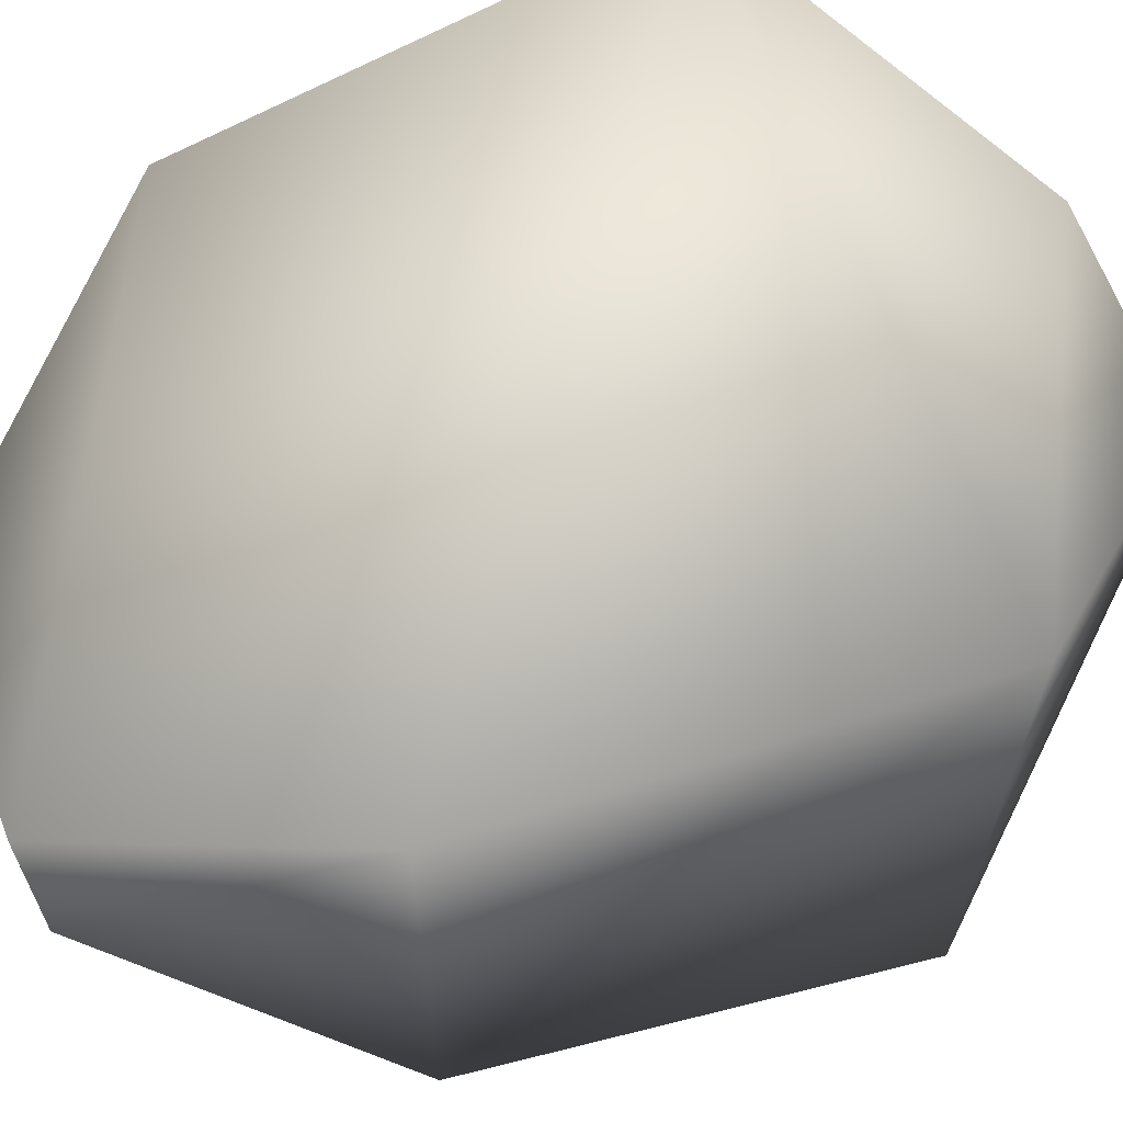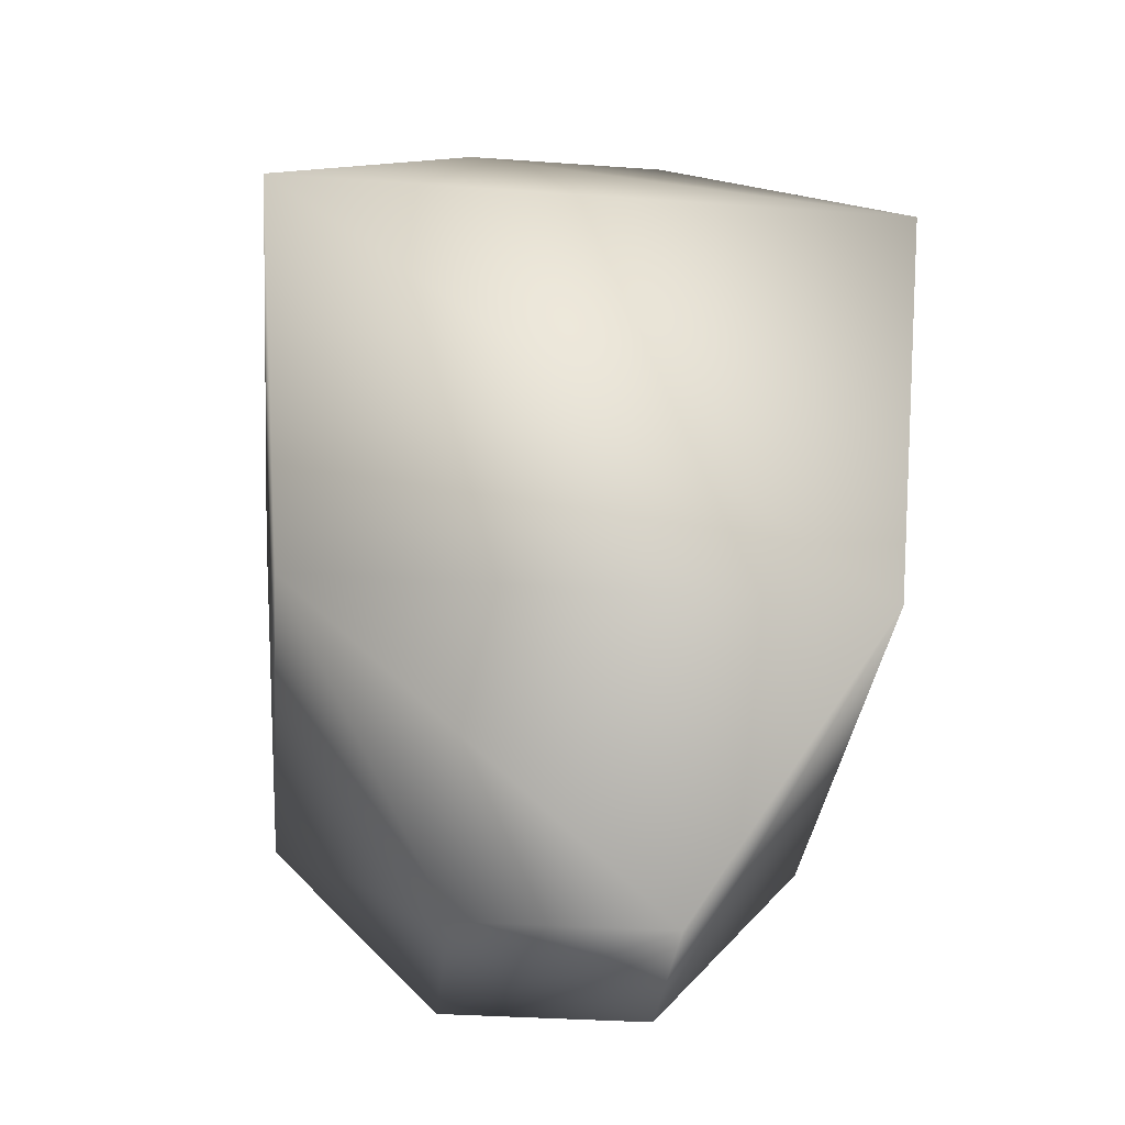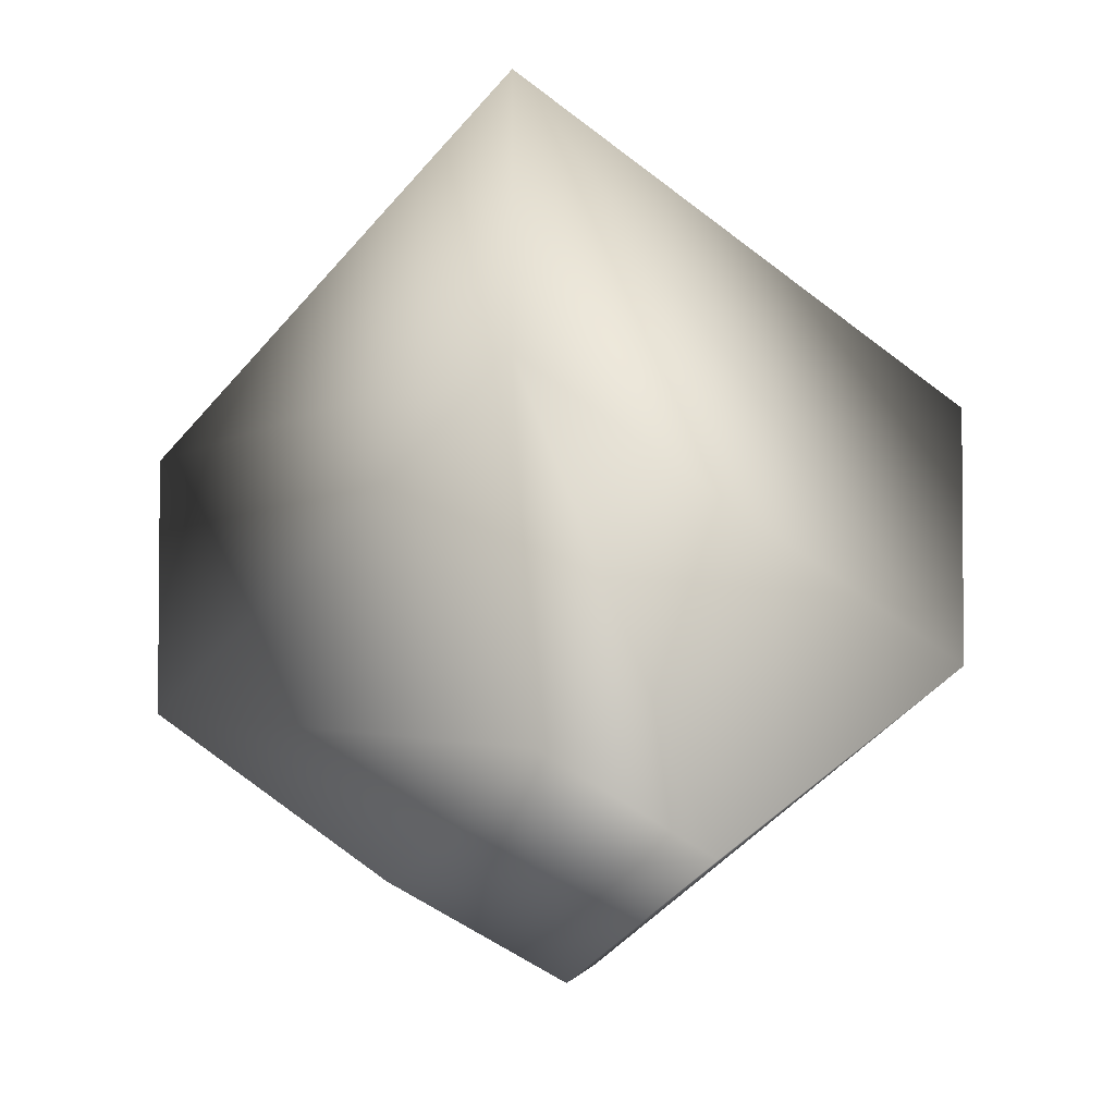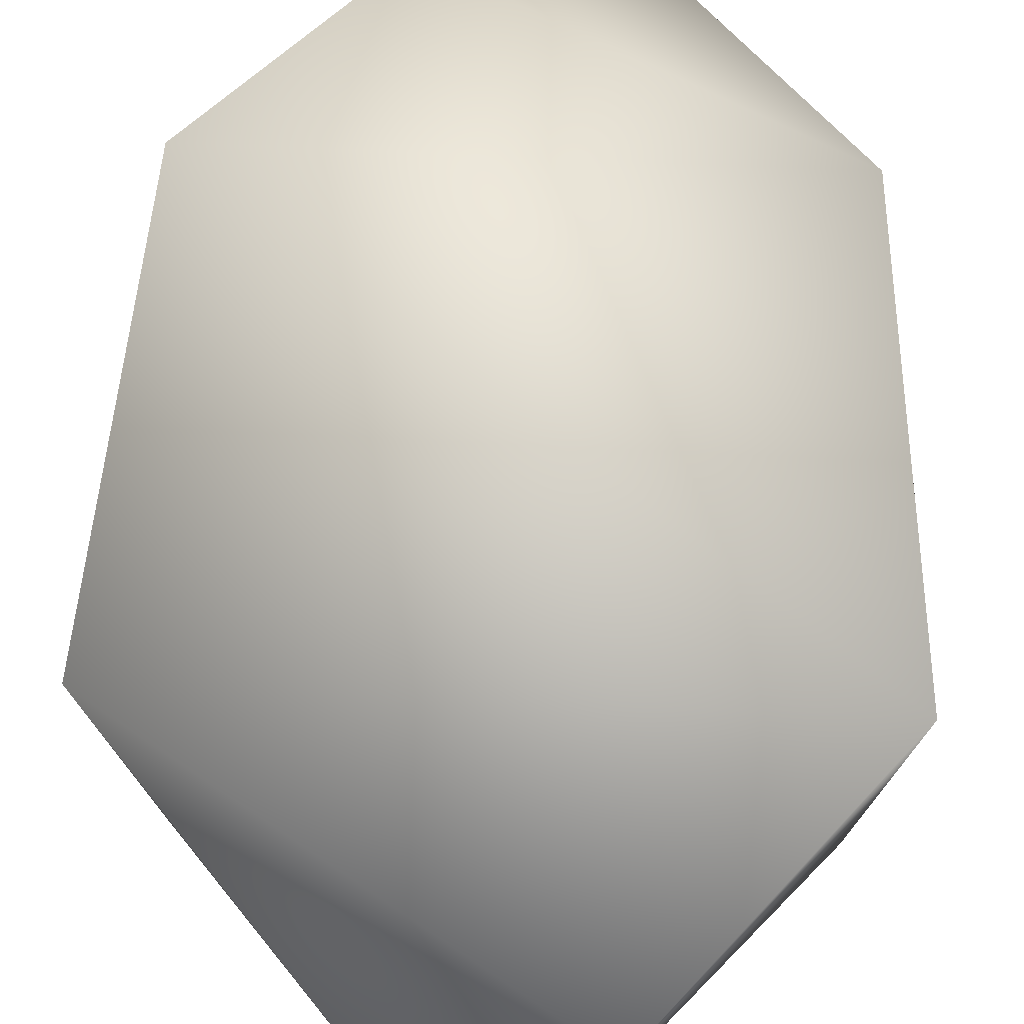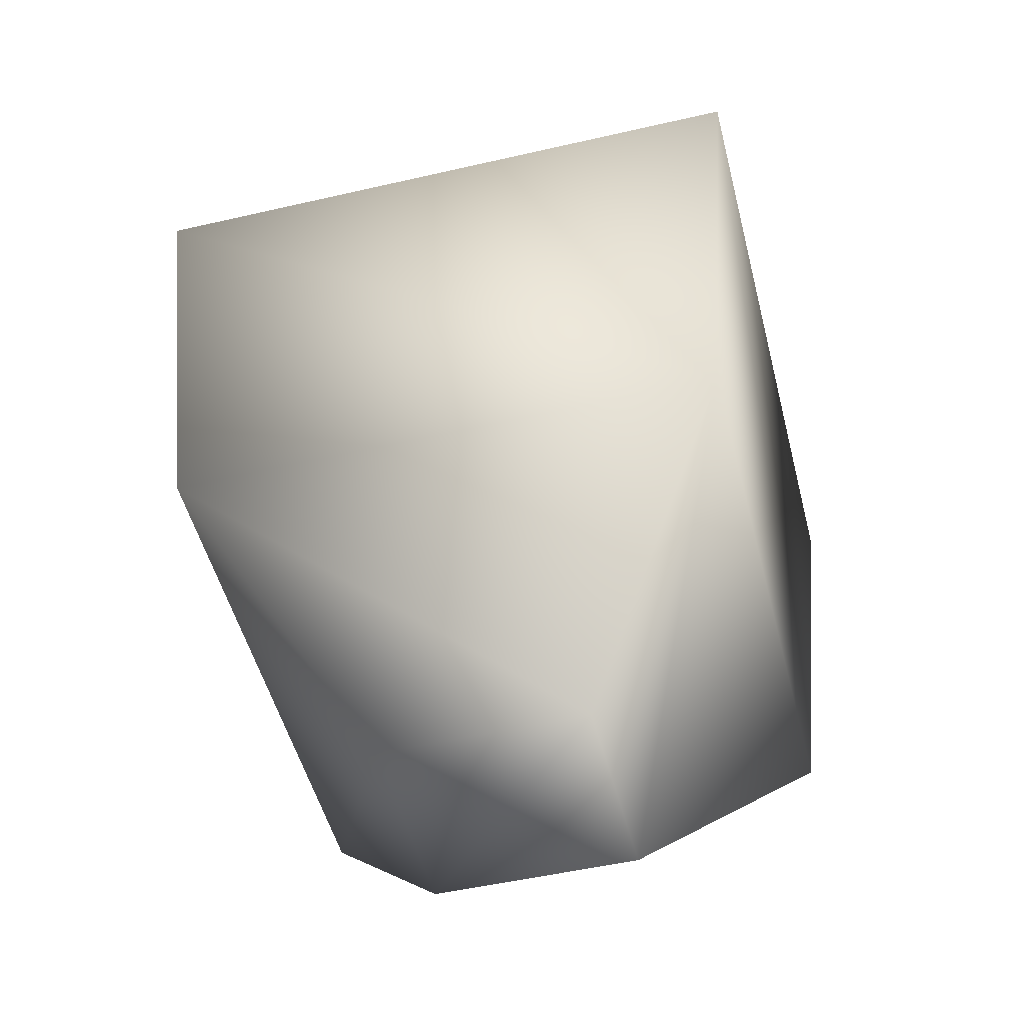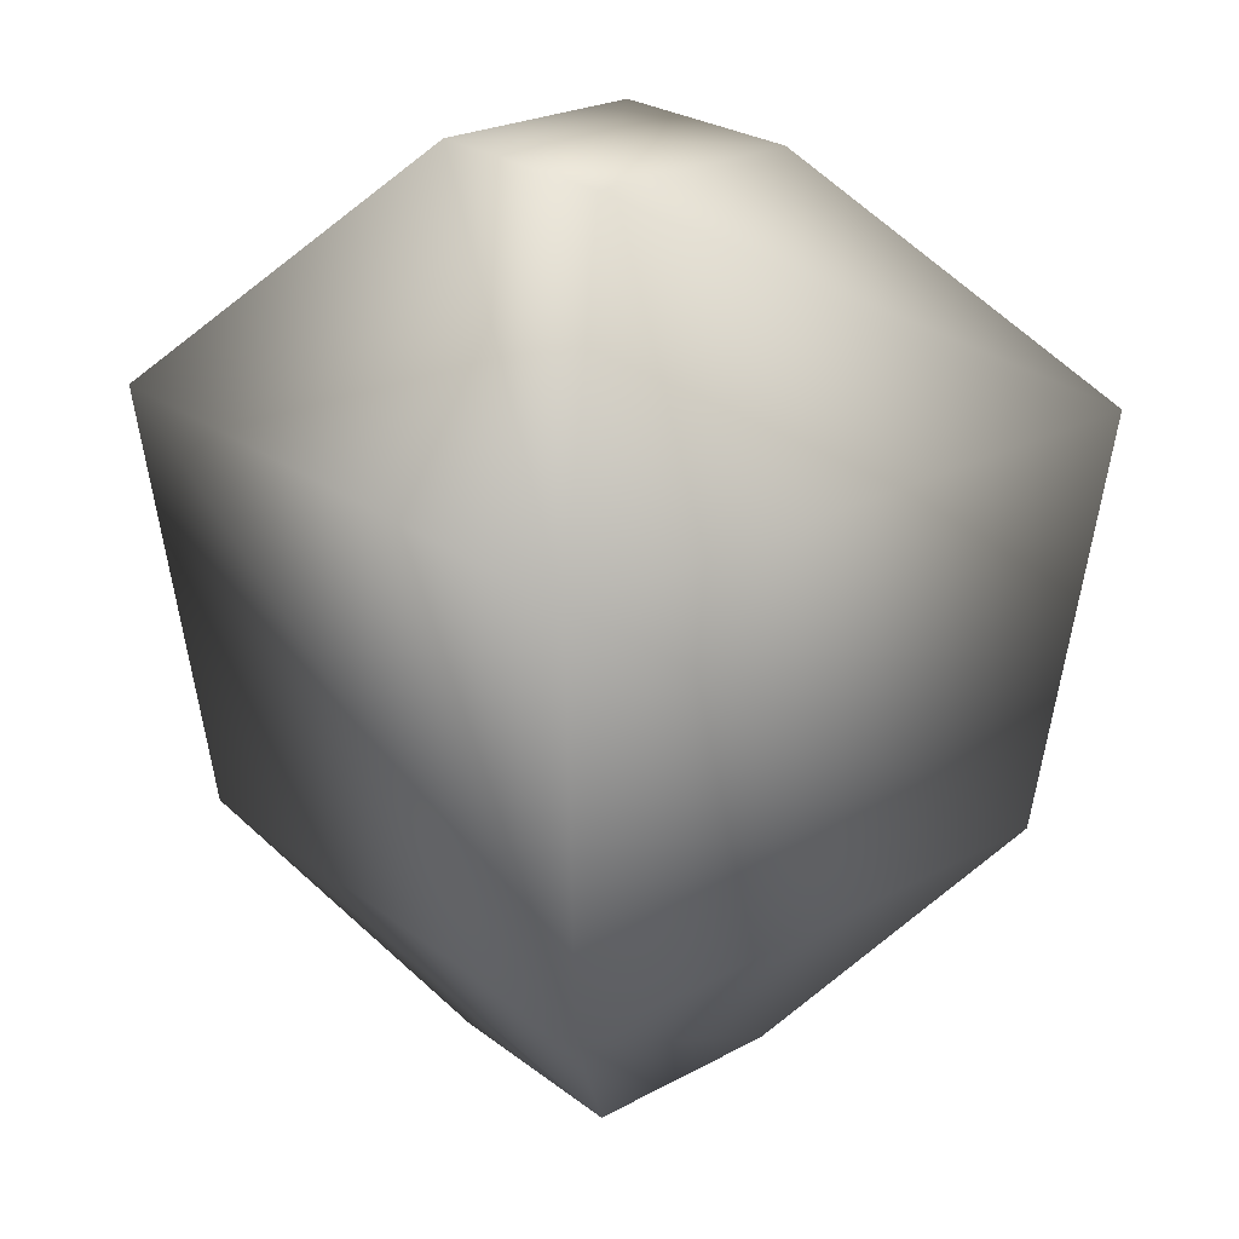
<metadata>
{"format":"obj","ext":"obj","renderer":"f3d","projection":"perspective","resolution":1024,"background":"white","views":[{"elev":65.8,"azim":-110.8,"up":"+Y"},{"elev":-33.5,"azim":84.4,"up":"+Z"},{"elev":-52.0,"azim":50.2,"up":"+Z"},{"elev":75.7,"azim":2.4,"up":"+Y"},{"elev":-50.3,"azim":14.2,"up":"+Z"},{"elev":25.5,"azim":49.7,"up":"+Z"}]}
</metadata>
<code>
v 0.5 0.2803 0.4406
v 0.3575 0.1378 0.7494
v 0.4525 0.2328 0.8562
v 0.4525 0.3278 0.8562
v 0.3575 0.4288 0.7494
v 0.6425 0.1378 0.7494
v 0.5475 0.2328 0.8562
v 0.6425 0.4288 0.7494
v 0.5475 0.3278 0.8562
v 0.3753 0.1556 0.5534
v 0.3753 0.4109 0.5534
v 0.6247 0.1556 0.5534
v 0.6247 0.4109 0.5534
v 0.4525 0.2328 0.4406
v 0.4525 0.3278 0.4406
v 0.5475 0.2328 0.4406
v 0.5475 0.3278 0.4406
v 0.5 0.2803 0.8562
f 15 17 1
f 17 16 1
f 16 14 1
f 14 15 1
f 9 4 18
f 7 9 18
f 3 7 18
f 4 3 18
f 15 13 17
f 11 13 15
f 17 12 16
f 13 12 17
f 16 10 14
f 12 10 16
f 14 11 15
f 10 11 14
f 11 8 13
f 5 8 11
f 13 6 12
f 8 6 13
f 12 2 10
f 6 2 12
f 10 5 11
f 2 5 10
f 5 9 8
f 4 9 5
f 8 7 6
f 9 7 8
f 6 3 2
f 7 3 6
f 2 4 5
f 3 4 2

</code>
